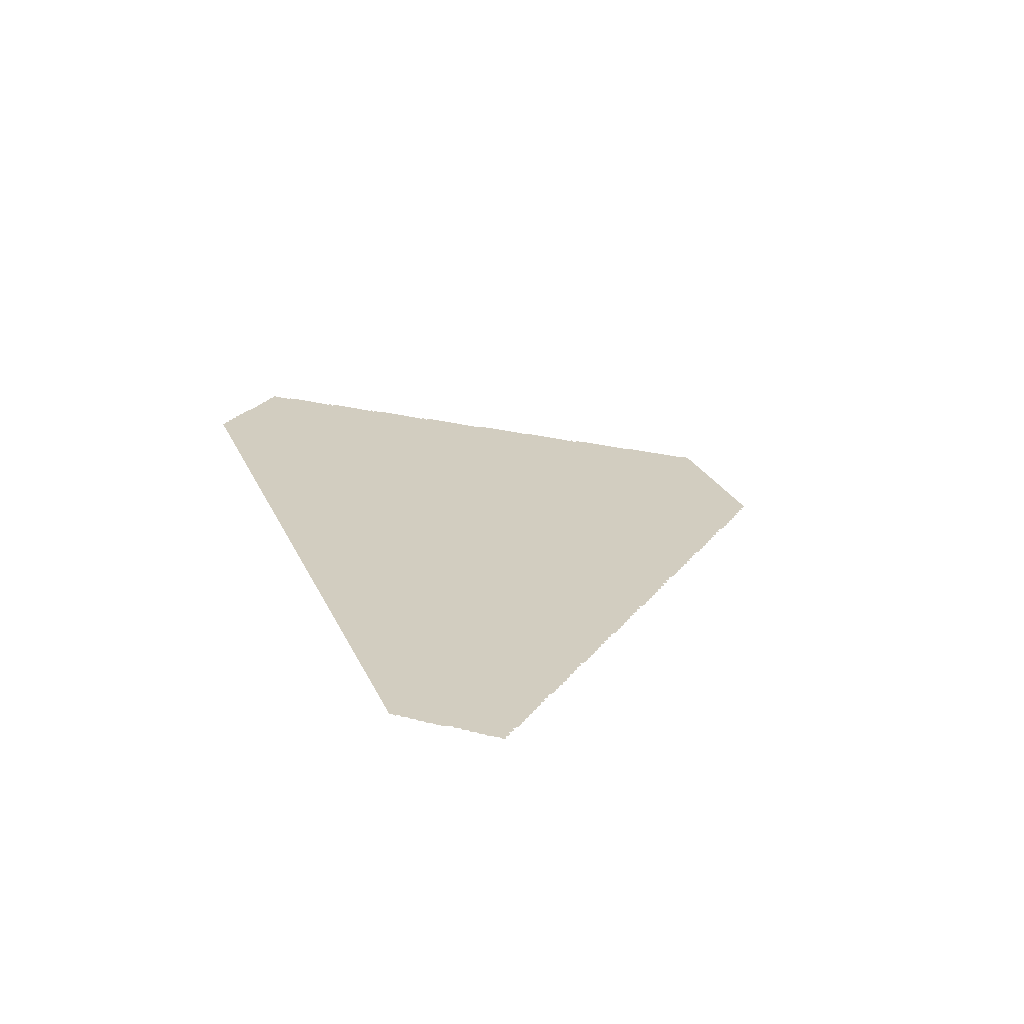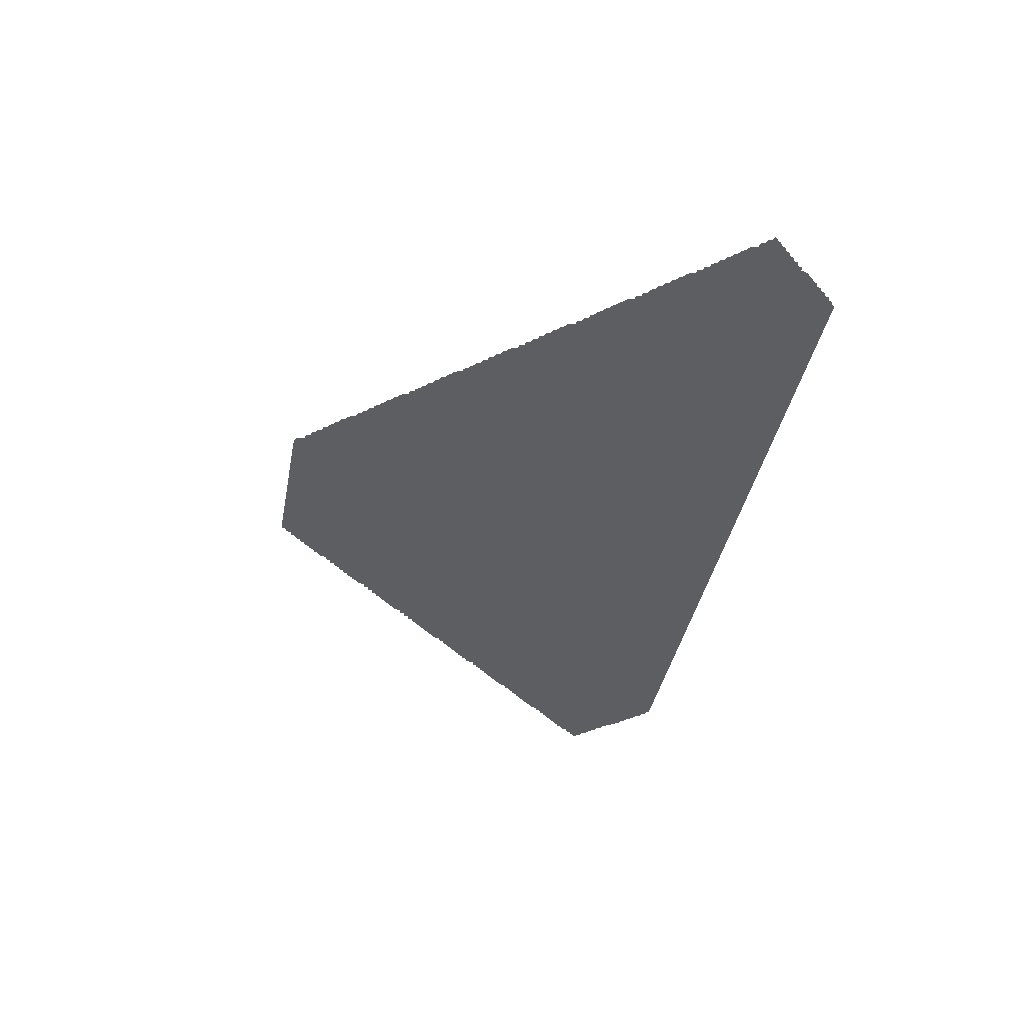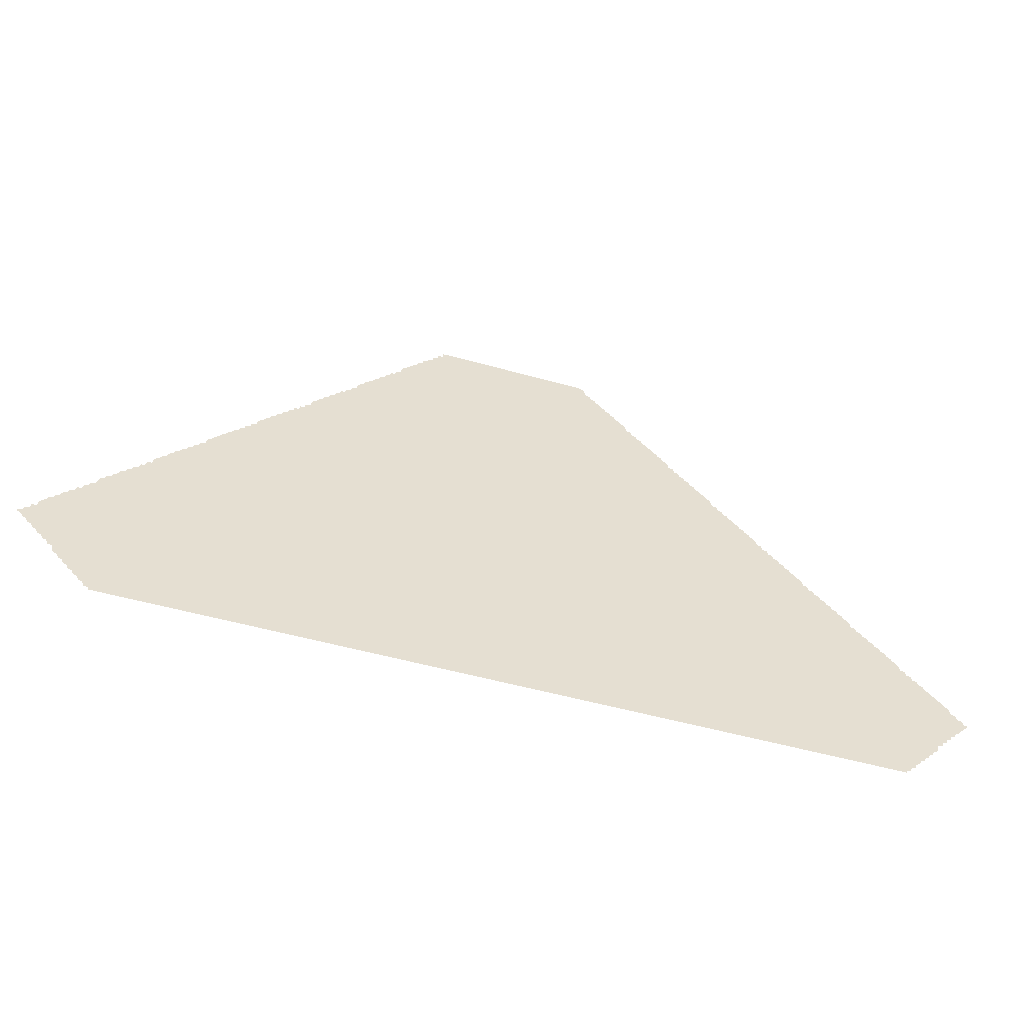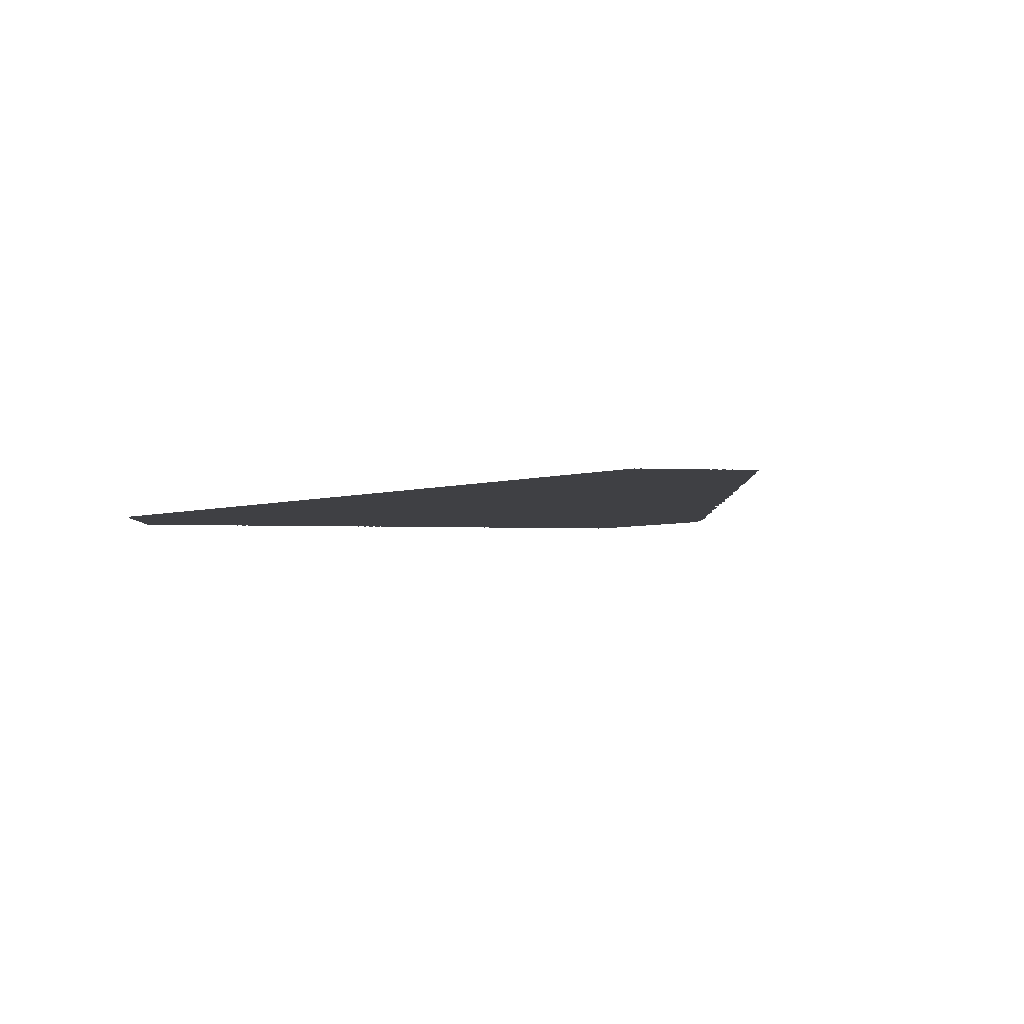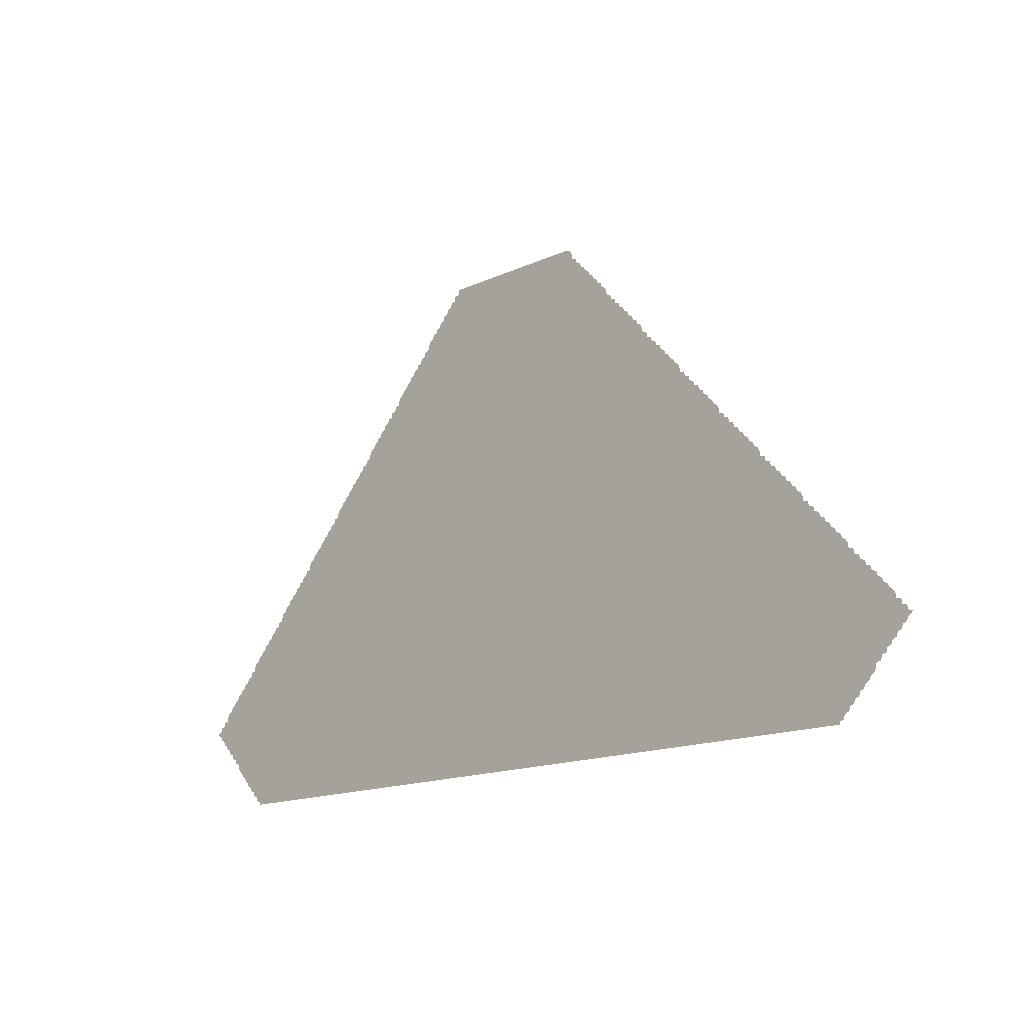
<metadata>
{"format":"obj","ext":"obj","renderer":"f3d","projection":"perspective","resolution":1024,"background":"white","views":[{"elev":24.5,"azim":70.2,"up":"+Z"},{"elev":-39.1,"azim":-100.7,"up":"+Z"},{"elev":-53.2,"azim":163.4,"up":"+Y"},{"elev":-5.0,"azim":42.3,"up":"+Z"},{"elev":-15.3,"azim":-135.8,"up":"+Y"}]}
</metadata>
<code>
o myCurve.002
v 30.88 31.8 0
v 30.9 31.78 0
v 30.9 31.8 0
v 30.92 31.76 0
v 30.91 31.78 0
v 30.94 31.74 0
v 30.93 31.76 0
v 30.96 31.73 0
v 30.95 31.74 0
v 31.25 31.9 0
v 30.68 32.03 0
v 30.7 32.01 0
v 30.7 32.02 0
v 30.69 32.04 0
v 30.7 32.05 0
v 30.72 31.98 0
v 30.72 32 0
v 30.71 32.06 0
v 30.72 32.07 0
v 30.74 31.96 0
v 30.74 31.98 0
v 30.73 32.08 0
v 30.74 32.11 0
v 30.76 31.94 0
v 30.75 31.96 0
v 30.74 32.1 0
v 30.76 32.12 0
v 30.78 31.92 0
v 30.77 31.94 0
v 30.8 31.9 0
v 30.79 31.92 0
v 30.82 31.88 0
v 30.81 31.9 0
v 30.84 31.85 0
v 30.84 31.86 0
v 30.86 31.83 0
v 30.86 31.84 0
v 30.88 31.82 0
v 30.78 32.14 0
v 30.78 32.15 0
v 30.8 32.16 0
v 30.8 32.17 0
v 30.82 32.18 0
v 30.82 32.19 0
v 30.83 32.2 0
v 30.84 32.21 0
v 30.85 32.22 0
v 30.86 32.23 0
v 30.87 32.24 0
v 30.88 32.25 0
v 30.89 32.26 0
v 30.9 32.28 0
v 30.9 32.29 0
v 30.92 32.31 0
v 30.92 32.3 0
v 30.94 32.32 0
v 30.94 32.33 0
v 30.96 32.34 0
v 31.25 31.73 0
v 32.59 32.87 0
v 30.96 32.35 0
v 30.98 32.37 0
v 30.98 32.36 0
v 31 32.39 0
v 30.99 32.38 0
v 31.01 32.4 0
v 31.02 32.41 0
v 31.03 32.42 0
v 31.04 32.43 0
v 31.05 32.44 0
v 31.06 32.46 0
v 31.06 32.47 0
v 31.08 32.48 0
v 31.08 32.49 0
v 31.1 32.5 0
v 31.1 32.51 0
v 31.12 32.52 0
v 31.12 32.53 0
v 31.14 32.54 0
v 31.14 32.55 0
v 31.15 32.56 0
v 31.16 32.57 0
v 31.17 32.58 0
v 31.18 32.59 0
v 31.19 32.6 0
v 31.2 32.61 0
v 31.22 32.64 0
v 31.22 32.65 0
v 31.21 32.62 0
v 31.24 32.66 0
v 31.24 32.67 0
v 31.26 32.68 0
v 31.26 32.69 0
v 31.28 32.7 0
v 31.48 31.73 0
v 31.67 31.73 0
v 31.28 32.71 0
v 31.3 32.72 0
v 31.3 32.73 0
v 31.31 32.74 0
v 31.32 32.75 0
v 31.33 32.76 0
v 31.35 32.78 0
v 31.34 32.77 0
v 31.36 32.79 0
v 31.37 32.8 0
v 31.38 32.82 0
v 31.38 32.83 0
v 31.4 32.84 0
v 31.4 32.85 0
v 31.42 32.86 0
v 31.42 32.87 0
v 31.44 32.89 0
v 31.44 32.88 0
v 31.46 32.9 0
v 31.46 32.91 0
v 31.47 32.92 0
v 31.48 32.93 0
v 31.49 32.94 0
v 31.5 32.95 0
v 31.51 32.96 0
v 31.52 32.97 0
v 31.53 32.98 0
v 31.54 33 0
v 31.54 33.01 0
v 31.56 33.02 0
v 31.56 33.03 0
v 31.58 33.04 0
v 31.58 33.05 0
v 31.6 33.06 0
v 31.6 33.07 0
v 31.85 31.73 0
v 31.62 33.08 0
v 31.63 33.1 0
v 31.85 33.18 0
v 31.62 33.09 0
v 31.64 33.11 0
v 31.65 33.12 0
v 31.66 33.13 0
v 31.67 33.14 0
v 31.68 33.15 0
v 31.69 33.16 0
v 31.7 33.17 0
v 31.7 33.19 0
v 31.72 33.2 0
v 31.72 33.21 0
v 31.74 33.22 0
v 31.74 33.23 0
v 31.76 33.24 0
v 31.76 33.25 0
v 31.78 33.26 0
v 31.78 33.27 0
v 31.79 33.28 0
v 31.8 33.29 0
v 31.81 33.3 0
v 31.82 33.31 0
v 31.83 33.32 0
v 31.84 33.33 0
v 31.86 33.35 0
v 31.86 33.37 0
v 31.85 33.34 0
v 31.88 33.38 0
v 31.9 33.4 0
v 31.88 33.39 0
v 31.9 33.41 0
v 31.92 33.42 0
v 31.92 33.43 0
v 32.06 31.73 0
v 32.31 31.73 0
v 33.37 32.22 0
v 32.32 33.56 0
v 31.94 33.44 0
v 31.94 33.45 0
v 31.95 33.46 0
v 31.96 33.47 0
v 31.97 33.48 0
v 31.98 33.49 0
v 31.99 33.5 0
v 32 33.51 0
v 32.01 33.52 0
v 32.02 33.53 0
v 32.02 33.55 0
v 32.04 33.56 0
v 32.05 33.56 0
v 33.67 31.74 0
v 32.57 33.56 0
v 32.88 31.73 0
v 32.77 33.34 0
v 32.75 33.36 0
v 32.74 33.39 0
v 32.73 33.4 0
v 32.79 33.32 0
v 32.75 33.38 0
v 32.77 33.35 0
v 32.81 33.3 0
v 32.79 33.33 0
v 32.81 33.31 0
v 32.83 33.28 0
v 32.83 33.29 0
v 32.87 33.25 0
v 32.85 33.26 0
v 32.85 33.27 0
v 32.87 33.24 0
v 32.61 33.52 0
v 32.59 33.54 0
v 32.59 33.56 0
v 32.61 33.53 0
v 32.63 33.5 0
v 32.63 33.51 0
v 32.65 33.48 0
v 32.65 33.49 0
v 32.69 33.44 0
v 32.67 33.46 0
v 32.67 33.47 0
v 32.69 33.45 0
v 32.71 33.42 0
v 32.71 33.43 0
v 32.73 33.41 0
v 33.03 33.06 0
v 33.01 33.08 0
v 33.05 33.05 0
v 33.03 33.07 0
v 33.07 33.02 0
v 33.06 33.03 0
v 33.05 33.04 0
v 33.07 33 0
v 33.11 32.96 0
v 33.09 32.98 0
v 33.09 32.99 0
v 33.11 32.97 0
v 33.15 32.92 0
v 33.13 32.94 0
v 33.13 32.95 0
v 33.17 32.9 0
v 33.15 32.93 0
v 33.17 32.91 0
v 33.21 32.86 0
v 33.19 32.88 0
v 33.19 32.89 0
v 32.9 33.21 0
v 32.89 33.22 0
v 32.89 33.23 0
v 32.91 33.18 0
v 32.91 33.2 0
v 32.95 33.14 0
v 32.93 33.16 0
v 32.93 33.17 0
v 32.97 33.12 0
v 32.95 33.15 0
v 32.97 33.13 0
v 32.99 33.1 0
v 32.99 33.11 0
v 33.01 33.09 0
v 33.31 31.73 0
v 33.67 31.73 0
v 33.29 32.77 0
v 33.29 32.76 0
v 33.31 32.74 0
v 33.31 32.75 0
v 33.35 32.71 0
v 33.33 32.72 0
v 33.33 32.73 0
v 33.37 32.69 0
v 33.35 32.7 0
v 33.39 32.67 0
v 33.37 32.68 0
v 33.41 32.63 0
v 33.39 32.66 0
v 33.43 32.6 0
v 33.41 32.62 0
v 33.4 32.65 0
v 33.43 32.61 0
v 33.47 32.56 0
v 33.45 32.58 0
v 33.45 32.59 0
v 33.47 32.57 0
v 33.49 32.54 0
v 33.49 32.55 0
v 33.51 32.52 0
v 33.51 32.53 0
v 33.22 32.85 0
v 33.21 32.87 0
v 33.24 32.83 0
v 33.23 32.84 0
v 33.25 32.8 0
v 33.25 32.81 0
v 33.27 32.78 0
v 33.27 32.79 0
v 33.69 31.76 0
v 33.69 31.74 0
v 33.71 31.76 0
v 33.71 31.78 0
v 33.73 31.8 0
v 33.73 31.78 0
v 33.75 31.8 0
v 33.75 31.82 0
v 33.77 31.83 0
v 33.77 31.84 0
v 33.85 31.94 0
v 33.79 31.85 0
v 33.79 31.86 0
v 33.8 31.87 0
v 33.81 31.88 0
v 33.81 31.9 0
v 33.83 31.92 0
v 33.83 31.9 0
v 33.57 32.44 0
v 33.59 32.42 0
v 33.59 32.43 0
v 33.61 32.4 0
v 33.61 32.41 0
v 33.63 32.39 0
v 33.67 32.34 0
v 33.65 32.36 0
v 33.65 32.37 0
v 33.69 32.32 0
v 33.67 32.35 0
v 33.71 32.31 0
v 33.69 32.33 0
v 33.72 32.29 0
v 33.71 32.3 0
v 33.75 32.24 0
v 33.73 32.26 0
v 33.73 32.27 0
v 33.77 32.22 0
v 33.75 32.25 0
v 33.77 32.23 0
v 33.79 32.2 0
v 33.79 32.21 0
v 33.83 32.16 0
v 33.81 32.18 0
v 33.81 32.19 0
v 33.85 32.15 0
v 33.83 32.17 0
v 33.53 32.5 0
v 33.53 32.51 0
v 33.56 32.47 0
v 33.55 32.48 0
v 33.55 32.49 0
v 33.57 32.45 0
v 33.85 31.92 0
v 33.89 32.08 0
v 33.87 31.94 0
v 33.87 31.96 0
v 33.87 32.12 0
v 33.89 31.96 0
v 33.89 31.98 0
v 33.89 32.1 0
v 33.88 32.11 0
v 33.91 31.98 0
v 33.91 32 0
v 33.91 32.06 0
v 33.91 32.07 0
v 33.93 32.01 0
v 33.93 32.02 0
v 33.93 32.04 0
v 33.93 32.05 0
v 33.95 32.03 0
v 33.95 32.03 0
v 33.85 32.14 0
v 33.87 32.13 0
v 30.68 32.03 0
v 30.82 31.87 0
v 30.76 32.13 0
v 33.63 32.38 0
f 10 4 5
f 10 5 2
f 10 6 7
f 14 362 11
f 10 12 13
f 18 10 14
f 19 10 18
f 10 20 21
f 10 21 16
f 10 24 25
f 27 10 26
f 10 31 29
f 10 363 32
f 10 32 33
f 10 33 31
f 10 1 38
f 10 38 36
f 10 36 37
f 39 10 27
f 40 10 39
f 42 43 41
f 44 10 43
f 46 10 45
f 48 10 47
f 50 51 49
f 52 10 51
f 53 10 52
f 10 55 56
f 58 10 56
f 63 10 61
f 60 10 63
f 60 65 66
f 68 60 66
f 69 70 68
f 71 60 70
f 72 60 71
f 74 60 73
f 76 77 75
f 79 60 78
f 80 60 79
f 82 83 81
f 84 60 83
f 86 89 85
f 88 89 87
f 91 92 90
f 94 89 92
f 93 94 92
f 60 94 97
f 98 60 97
f 99 60 98
f 101 60 100
f 104 103 102
f 105 106 103
f 60 106 108
f 109 60 108
f 111 60 109
f 114 60 112
f 115 60 114
f 116 60 115
f 118 60 117
f 120 60 119
f 122 60 121
f 124 126 123
f 125 126 124
f 127 60 126
f 129 60 128
f 131 60 130
f 135 60 134
f 136 134 133
f 137 138 134
f 135 134 138
f 140 135 139
f 141 142 140
f 143 135 142
f 144 145 143
f 146 135 145
f 149 135 148
f 151 135 150
f 152 135 151
f 154 135 153
f 156 135 155
f 161 135 157
f 160 162 159
f 163 161 162
f 163 135 161
f 171 135 163
f 166 171 163
f 167 171 166
f 173 171 172
f 175 171 174
f 178 171 176
f 179 180 178
f 182 180 181
f 183 171 180
f 169 10 60
f 188 60 171
f 189 188 171
f 192 60 188
f 193 189 190
f 194 188 189
f 195 60 192
f 197 195 192
f 199 60 195
f 202 60 198
f 203 60 200
f 205 171 186
f 207 204 205
f 209 171 204
f 211 171 208
f 212 189 171
f 213 171 210
f 215 212 213
f 216 189 212
f 218 191 216
f 222 219 220
f 225 60 221
f 226 60 223
f 228 60 226
f 230 227 228
f 232 60 227
f 235 231 232
f 236 234 231
f 239 60 234
f 242 60 203
f 243 60 240
f 246 60 243
f 249 245 246
f 250 248 245
f 251 60 248
f 253 60 251
f 257 60 256
f 259 60 257
f 262 60 258
f 264 60 260
f 266 60 263
f 268 60 265
f 271 267 268
f 274 60 269
f 276 273 274
f 277 60 273
f 280 60 277
f 282 237 238
f 284 60 281
f 286 60 283
f 288 60 285
f 289 290 185
f 170 292 289
f 293 294 292
f 170 295 293
f 170 297 296
f 170 300 298
f 170 302 301
f 305 306 304
f 308 170 307
f 310 170 308
f 365 170 310
f 314 170 365
f 317 313 314
f 318 170 316
f 319 316 313
f 321 170 318
f 324 170 320
f 326 322 323
f 327 325 322
f 328 170 325
f 332 170 328
f 333 170 330
f 334 330 331
f 335 170 279
f 339 170 335
f 340 307 337
f 299 341 305
f 342 299 170
f 342 347 344
f 348 342 345
f 342 350 347
f 352 355 351
f 356 358 355
f 360 170 333
f 361 345 360
f 10 7 4
f 10 9 6
f 14 13 362
f 10 17 12
f 14 10 13
f 15 18 14
f 10 16 17
f 19 22 10
f 10 25 20
f 22 26 10
f 23 27 26
f 10 29 24
f 29 31 28
f 31 33 30
f 10 35 363
f 10 34 35
f 10 37 34
f 10 3 1
f 10 2 3
f 364 39 27
f 40 41 10
f 41 43 10
f 44 45 10
f 46 47 10
f 48 49 10
f 49 51 10
f 53 55 10
f 54 56 55
f 57 58 56
f 10 8 9
f 10 59 8
f 58 61 10
f 62 65 63
f 65 60 63
f 64 66 65
f 67 68 66
f 68 70 60
f 72 73 60
f 74 75 60
f 75 77 60
f 77 78 60
f 80 81 60
f 81 83 60
f 84 85 60
f 85 89 60
f 88 90 89
f 90 92 89
f 94 60 89
f 10 95 59
f 10 96 95
f 99 100 60
f 101 102 60
f 102 103 60
f 103 106 60
f 107 108 106
f 110 111 109
f 111 112 60
f 113 115 114
f 116 117 60
f 118 119 60
f 120 121 60
f 122 123 60
f 123 126 60
f 127 128 60
f 129 130 60
f 10 132 96
f 131 133 60
f 133 134 60
f 138 139 135
f 140 142 135
f 143 145 135
f 146 147 135
f 147 148 135
f 149 150 135
f 152 153 135
f 154 155 135
f 156 157 135
f 158 161 157
f 159 162 161
f 162 164 163
f 165 166 163
f 10 168 132
f 10 169 168
f 171 60 135
f 167 172 171
f 173 174 171
f 175 176 171
f 177 178 176
f 178 180 171
f 182 183 180
f 183 184 171
f 170 169 60
f 170 185 169
f 185 187 169
f 191 190 189
f 196 192 188
f 199 198 60
f 201 200 60
f 202 201 60
f 205 204 171
f 206 205 186
f 209 208 171
f 211 210 171
f 213 212 171
f 214 213 210
f 216 191 189
f 217 216 212
f 220 219 60
f 219 221 60
f 224 223 60
f 225 224 60
f 228 227 60
f 229 228 226
f 232 231 60
f 233 232 227
f 231 234 60
f 238 237 60
f 239 238 60
f 241 240 60
f 242 241 60
f 244 243 240
f 246 245 60
f 247 246 243
f 245 248 60
f 252 251 248
f 253 220 60
f 185 254 187
f 185 255 254
f 259 258 60
f 261 260 60
f 262 261 60
f 264 263 60
f 266 265 60
f 268 267 60
f 270 269 60
f 267 270 60
f 272 269 270
f 274 273 60
f 275 274 269
f 278 277 273
f 279 170 60
f 280 279 60
f 237 281 60
f 284 283 60
f 286 285 60
f 287 256 60
f 288 287 60
f 170 289 185
f 289 292 291
f 170 293 292
f 170 296 295
f 170 298 297
f 170 301 300
f 170 303 302
f 170 304 303
f 170 305 304
f 299 305 170
f 309 308 307
f 311 310 308
f 312 365 310
f 314 313 170
f 315 314 365
f 313 316 170
f 321 320 170
f 323 322 170
f 324 323 170
f 322 325 170
f 329 328 325
f 331 330 170
f 332 331 170
f 336 335 279
f 337 307 170
f 338 337 170
f 339 338 170
f 299 344 343
f 342 344 299
f 345 342 170
f 344 347 346
f 349 348 345
f 342 351 350
f 352 351 342
f 353 352 342
f 351 355 354
f 352 356 355
f 357 356 352
f 356 359 358
f 360 345 170

</code>
